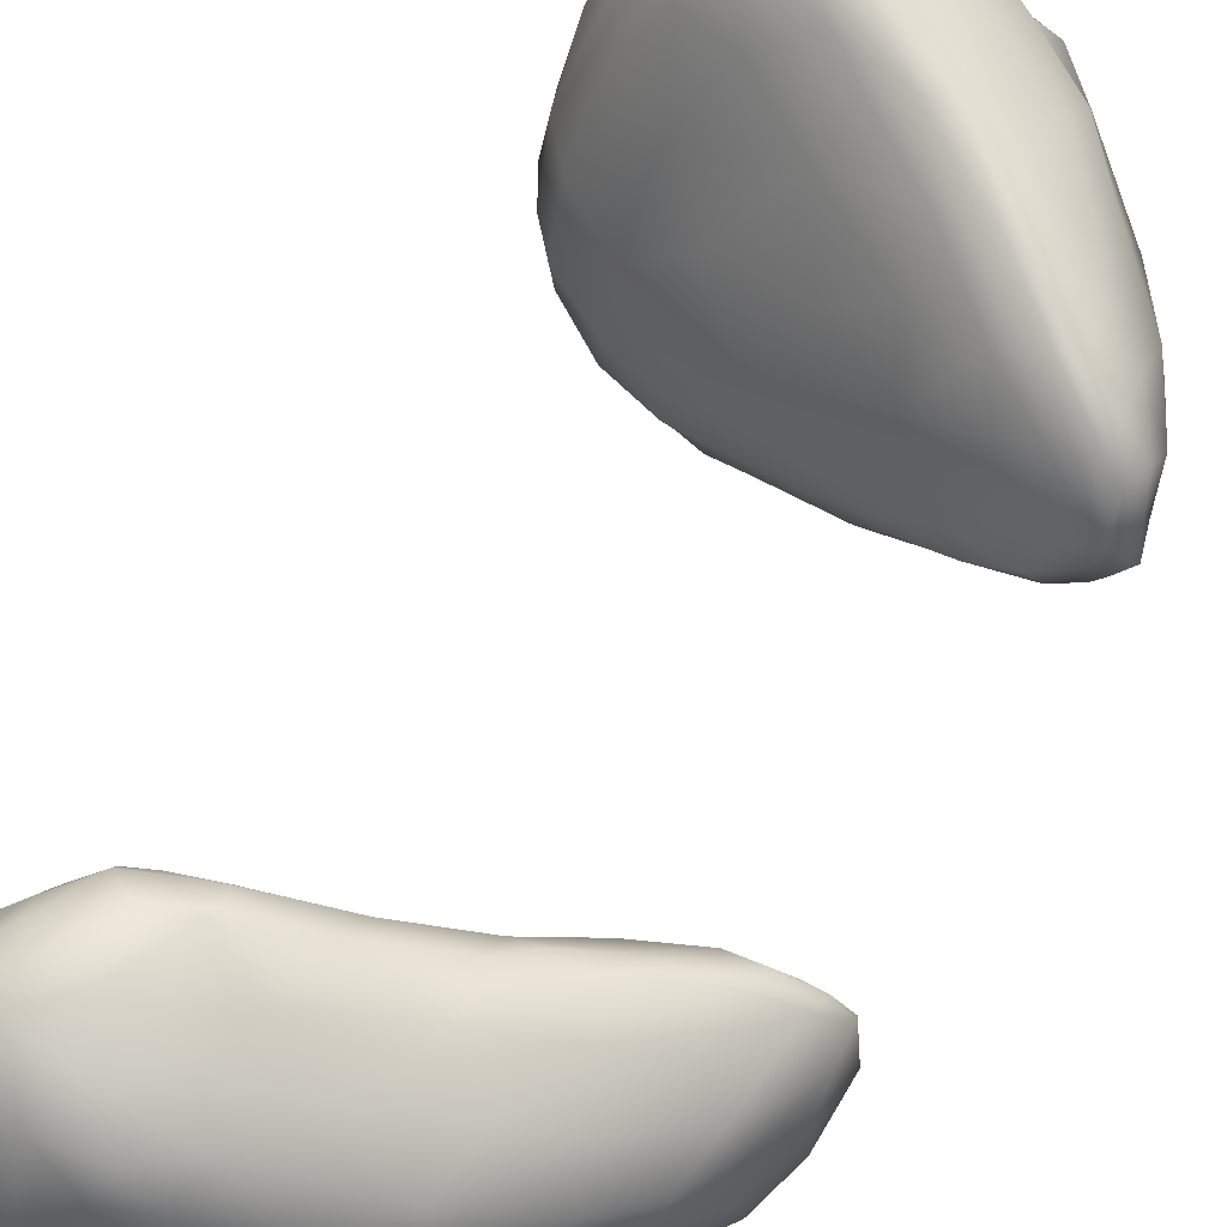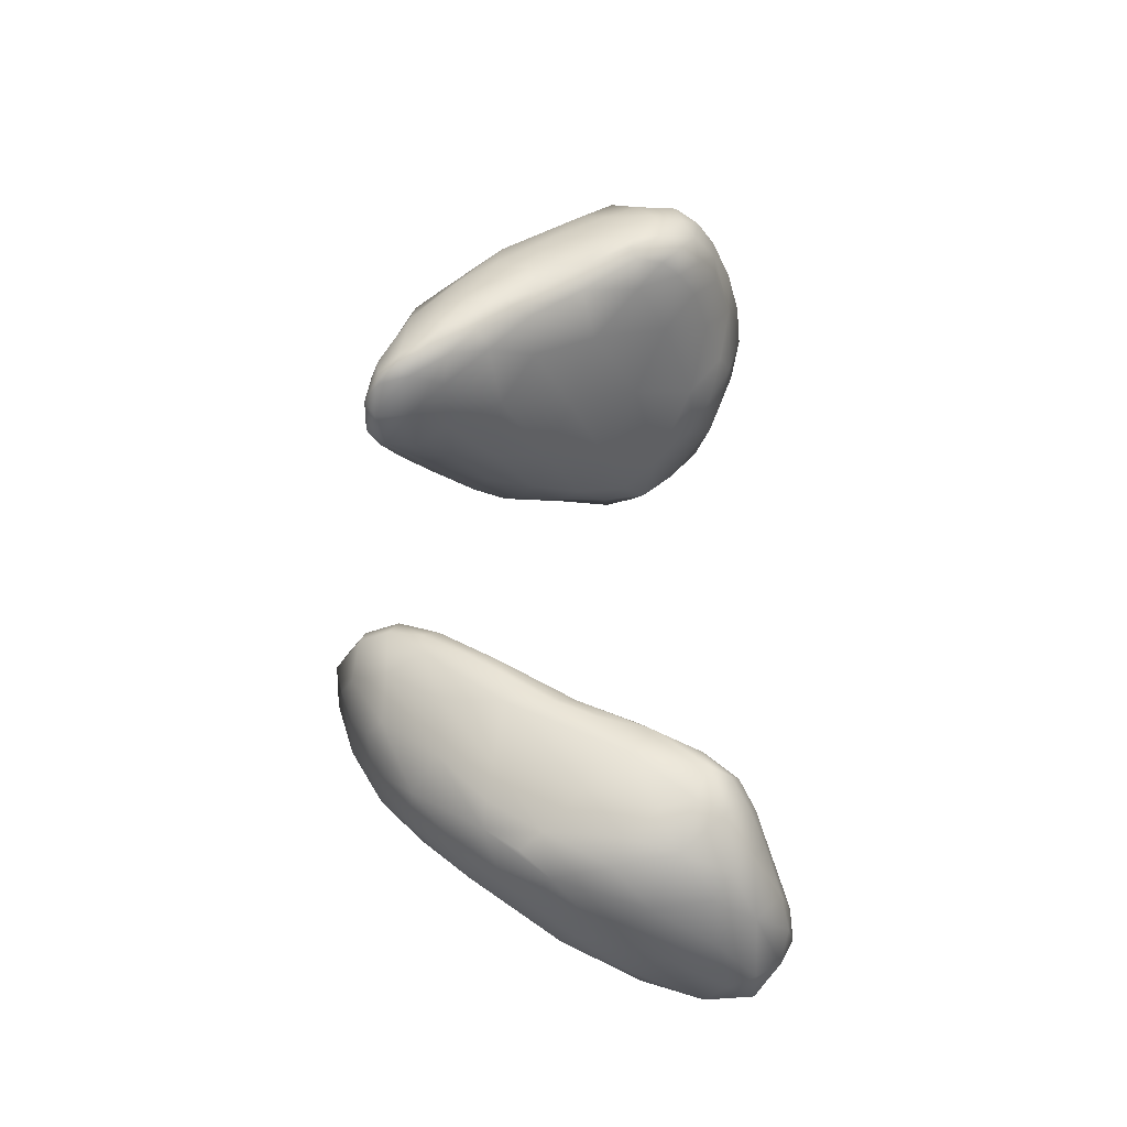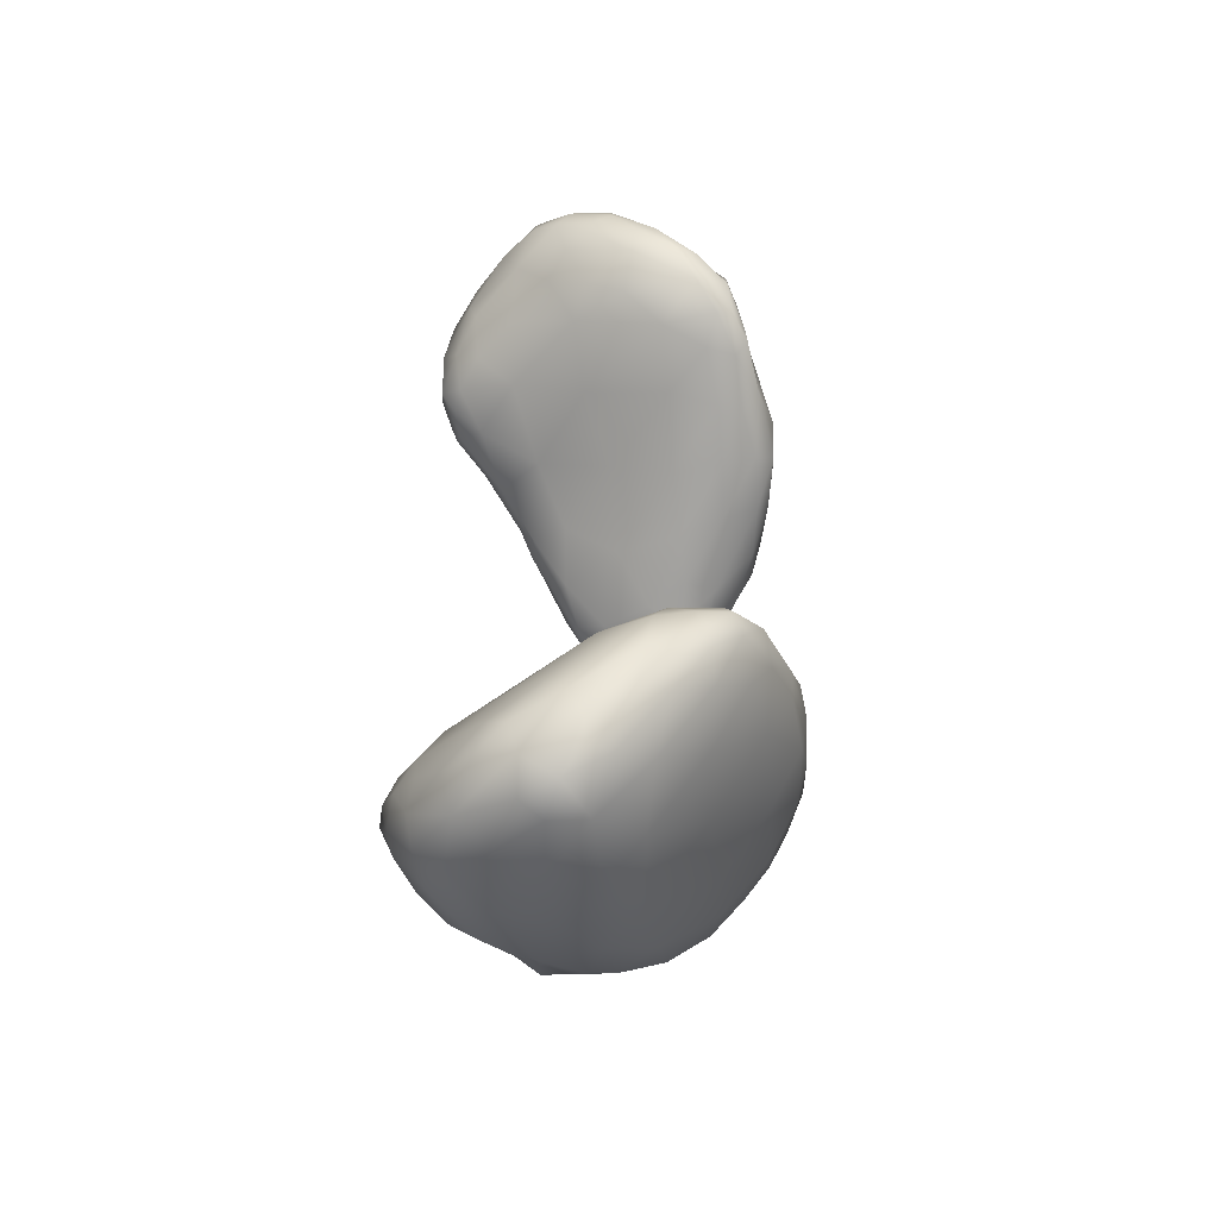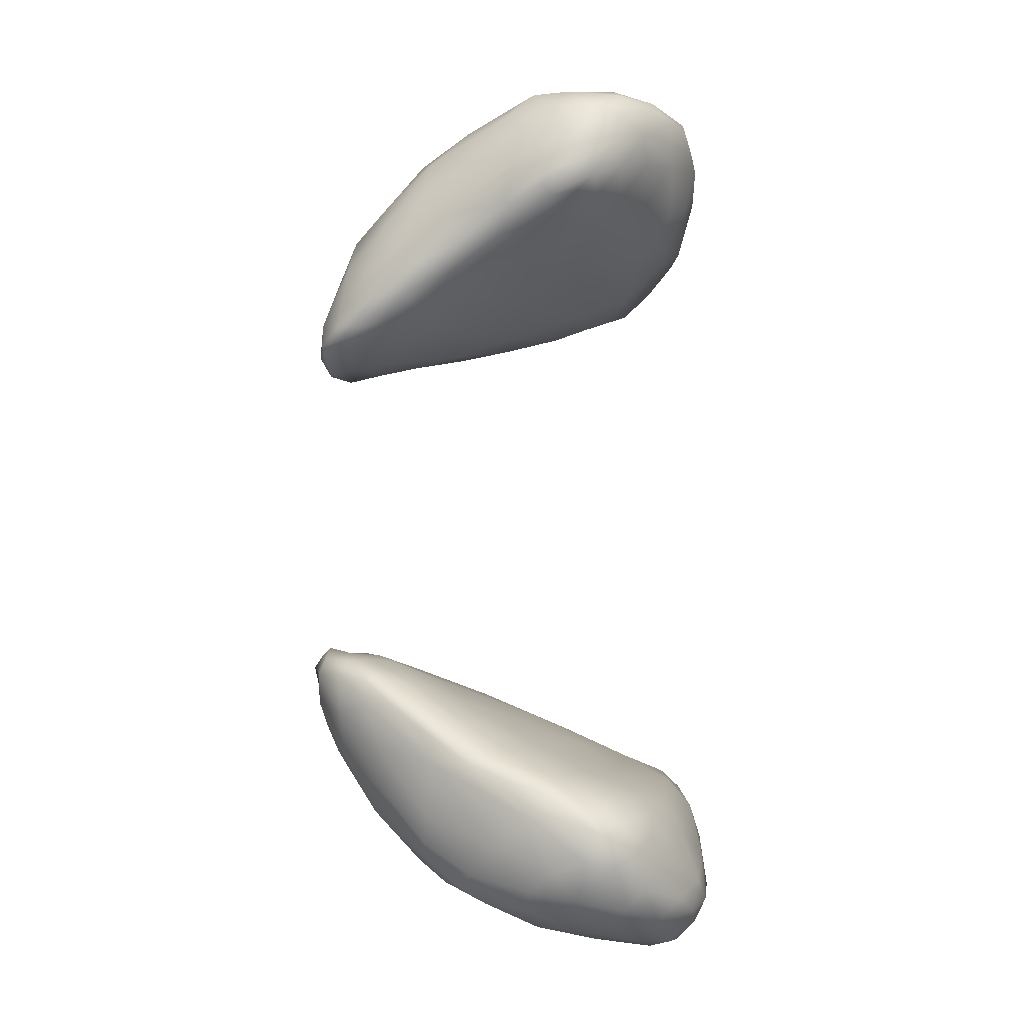
<metadata>
{"format":"obj","ext":"obj","renderer":"f3d","projection":"perspective","resolution":1024,"background":"white","views":[{"elev":51.6,"azim":26.5,"up":"+Y"},{"elev":-42.2,"azim":159.9,"up":"+Z"},{"elev":-55.2,"azim":-79.7,"up":"+Z"},{"elev":-11.0,"azim":175.0,"up":"+Z"}]}
</metadata>
<code>
v 7830 6114 4891
v 7761 6143 4895
v 7816 6172 4884
v 7955 6123 4910
v 7918 6192 4897
v 7783 6200 4892
v 7865 6251 4897
v 7908 6058 4939
v 7763 6074 4934
v 7736 6105 4927
v 7717 6105 4958
v 7737 6194 4927
v 8021 6193 4918
v 7982 6280 4916
v 7821 6294 4926
v 7904 6321 4922
v 7808 6030 4964
v 8047 6082 4965
v 8038 6141 4935
v 7751 6255 4947
v 8119 6242 4960
v 8054 6314 4950
v 7889 6363 4948
v 7969 6363 4962
v 7864 5964 5036
v 7990 5985 5043
v 8122 6154 4971
v 7726 6040 4998
v 7701 6126 4994
v 7718 6202 4968
v 7783 6304 4969
v 7853 6364 4983
v 8051 6351 4979
v 7911 6409 5019
v 7748 5998 5021
v 8196 6090 5039
v 8186 6191 4996
v 8231 6156 5036
v 8173 6252 4991
v 8220 6225 5035
v 7737 6237 4998
v 8148 6283 5009
v 8012 6391 5011
v 7703 6021 5069
v 7713 6147 5046
v 7792 6297 5047
v 8107 6346 5054
v 7962 6410 5027
v 7785 5947 5066
v 8140 5992 5098
v 7702 6066 5081
v 7828 6350 5023
v 7869 6391 5047
v 7945 6430 5075
v 7741 5941 5094
v 7727 5982 5067
v 7826 5904 5115
v 8295 6094 5112
v 8228 6257 5064
v 8226 6285 5113
v 7841 6356 5073
v 8052 6389 5102
v 7908 6418 5076
v 7933 5894 5143
v 7723 6091 5137
v 8312 6158 5122
v 7761 6216 5087
v 8078 5906 5167
v 8253 6009 5147
v 8297 6227 5149
v 7831 6319 5114
v 7881 6391 5095
v 8222 6318 5202
v 7768 5903 5146
v 7731 5944 5125
v 8213 5927 5210
v 8328 6032 5188
v 7707 6014 5134
v 8358 6087 5199
v 8021 6403 5141
v 8031 5855 5220
v 8371 6177 5228
v 8156 6351 5197
v 7946 6409 5115
v 8091 6373 5167
v 7853 5874 5182
v 7941 5855 5214
v 8381 6133 5233
v 7791 6203 5149
v 8308 6261 5228
v 7909 6368 5138
v 8229 6321 5252
v 7808 5879 5212
v 7750 5912 5177
v 7723 5959 5153
v 7729 5995 5178
v 8378 6026 5275
v 7857 6298 5152
v 8023 6362 5180
v 8142 5874 5243
v 8306 5977 5233
v 7762 6068 5188
v 7941 6305 5184
v 8120 6351 5207
v 7906 5852 5239
v 8005 5843 5261
v 7759 5924 5202
v 8401 6098 5279
v 7874 6183 5200
v 8030 6255 5237
v 8091 5853 5263
v 8158 5866 5281
v 8220 5897 5274
v 7825 5886 5239
v 8278 5932 5268
v 7756 5968 5209
v 7836 6024 5234
v 7930 6106 5249
v 8416 6148 5318
v 8378 6209 5295
v 8091 6320 5224
v 8233 6312 5284
v 7949 5844 5262
v 7900 5862 5254
v 7826 5928 5241
v 8346 5970 5309
v 8160 6295 5271
v 8105 5858 5287
v 7908 5882 5273
v 8283 5929 5302
v 7933 5945 5288
v 8004 6040 5305
v 8408 6030 5358
v 8075 6147 5301
v 8335 6261 5307
v 8282 6294 5298
v 8005 5861 5279
v 8220 5906 5309
v 8416 6083 5343
v 8159 6212 5318
v 8254 6236 5349
v 8132 5899 5322
v 8052 5925 5322
v 8101 6000 5352
v 8321 5965 5348
v 8378 6006 5370
v 8188 6124 5363
v 8418 6183 5369
v 8312 6264 5352
v 8172 5956 5362
v 8170 5985 5372
v 8250 5960 5363
v 8427 6081 5391
v 8421 6136 5380
v 8383 6225 5364
v 8338 6255 5347
v 8264 6002 5397
v 8345 6015 5397
v 8404 6056 5396
v 8367 6224 5387
v 8238 6042 5396
v 8405 6169 5400
v 8282 6177 5393
v 8326 6196 5394
v 8414 6109 5408
v 8332 6053 5422
v 8385 6080 5419
v 8307 6121 5410
v 8399 6122 5423
v 8368 6154 5410
v 8362 6105 5416
v 8370 6053 5950
v 8407 6108 5951
v 8408 6058 5960
v 8350 6124 5958
v 8374 6017 5980
v 8428 6106 5983
v 8310 6053 5966
v 8273 6102 5979
v 8419 6163 5974
v 8305 6190 5990
v 8371 6193 5982
v 8270 5982 6000
v 8241 6032 5988
v 8405 6033 5997
v 8159 6030 6013
v 8424 6176 5987
v 8400 6202 5990
v 8323 5956 6026
v 8370 5986 6020
v 8146 5951 6027
v 8185 6143 6031
v 8424 6163 6030
v 8244 6247 6044
v 8317 6238 6011
v 8360 6237 6009
v 8152 5890 6055
v 8056 6023 6055
v 8053 5937 6053
v 8388 5997 6046
v 8413 6048 6042
v 8396 6212 6016
v 8333 6263 6058
v 8275 6272 6065
v 8060 5880 6071
v 8245 5912 6052
v 8294 5920 6061
v 8337 5956 6061
v 7953 5928 6082
v 8418 6102 6055
v 8379 6196 6129
v 8152 6230 6084
v 8348 6241 6105
v 8079 5850 6091
v 8171 5872 6084
v 7979 5888 6087
v 7926 6007 6104
v 8386 6026 6104
v 8047 6130 6092
v 7964 5857 6116
v 7870 5862 6133
v 7885 5886 6119
v 8244 5897 6082
v 7861 5931 6118
v 8284 5917 6093
v 8391 6086 6131
v 8184 6293 6107
v 8221 6304 6109
v 8253 6298 6116
v 8028 5841 6126
v 8098 5851 6118
v 8198 5888 6121
v 7808 5905 6141
v 7819 6000 6148
v 8324 5992 6146
v 7924 6154 6146
v 8388 6144 6133
v 8046 6260 6139
v 8290 6276 6153
v 8015 5850 6162
v 7821 5880 6150
v 8260 5944 6159
v 8309 6240 6206
v 8101 6337 6162
v 8184 6319 6147
v 7862 5863 6153
v 7919 5862 6177
v 8081 5890 6191
v 7786 5882 6196
v 7762 5932 6182
v 7716 6033 6236
v 7769 6057 6194
v 8344 6073 6201
v 7809 6151 6193
v 8363 6169 6193
v 7913 6280 6194
v 7996 6353 6193
v 8198 6319 6207
v 8016 6397 6219
v 8094 6368 6209
v 8170 5950 6227
v 7719 5962 6233
v 7755 6118 6219
v 8354 6136 6204
v 8244 6278 6251
v 7926 6378 6230
v 7966 6397 6230
v 8032 6406 6236
v 7827 5873 6201
v 7793 5884 6225
v 7740 5927 6232
v 7722 6150 6291
v 7760 6187 6264
v 7820 6261 6256
v 7877 6337 6244
v 8022 6415 6261
v 7832 5893 6244
v 7934 5918 6271
v 7778 5924 6274
v 7711 5991 6296
v 8246 5991 6225
v 7705 6022 6289
v 8271 6049 6258
v 8314 6191 6248
v 7828 6333 6305
v 7940 6415 6255
v 7968 6423 6276
v 7739 6000 6348
v 7701 6111 6311
v 7884 6379 6283
v 8083 6375 6285
v 8045 5969 6306
v 7696 6090 6330
v 7902 6407 6317
v 7986 6413 6336
v 7826 5963 6346
v 8156 6023 6313
v 8285 6131 6285
v 7704 6165 6360
v 7763 6247 6338
v 8228 6254 6321
v 8153 6321 6310
v 7833 6346 6358
v 7700 6065 6354
v 7930 6416 6344
v 7922 6002 6380
v 7775 6003 6380
v 7712 6070 6391
v 8208 6104 6342
v 8238 6193 6341
v 8064 6367 6352
v 7885 6389 6385
v 7704 6140 6398
v 8230 6151 6345
v 7935 6400 6396
v 7751 6076 6437
v 8022 6032 6382
v 8078 6095 6409
v 7724 6208 6401
v 8096 6327 6389
v 7770 6271 6414
v 8004 6376 6398
v 8157 6166 6397
v 8153 6245 6393
v 7830 6335 6414
v 7879 6355 6433
v 7822 6041 6422
v 7735 6206 6440
v 8038 6338 6435
v 7940 6076 6438
v 8004 6113 6453
v 8055 6148 6445
v 7734 6141 6443
v 8047 6225 6457
v 7805 6278 6452
v 8075 6290 6429
v 7972 6345 6442
v 8024 6298 6450
v 7881 6284 6471
v 7844 6114 6469
v 7785 6161 6475
v 7965 6155 6467
v 7765 6203 6460
v 7971 6216 6482
v 7822 6226 6472
v 7964 6261 6469
v 7890 6203 6471
g grp1
f 1 2 3
f 4 1 5
f 5 1 3
f 3 2 6
f 7 3 6
f 5 3 7
f 1 4 8
f 2 9 10
f 11 2 10
f 1 9 2
f 2 11 12
f 2 12 6
f 4 5 13
f 13 5 14
f 12 15 6
f 6 15 7
f 5 7 14
f 15 16 7
f 14 7 16
f 8 17 1
f 1 17 9
f 8 4 18
f 4 19 18
f 13 19 4
f 12 20 15
f 21 13 14
f 21 14 22
f 16 15 23
f 16 24 14
f 24 22 14
f 24 16 23
f 25 17 8
f 8 18 26
f 19 27 18
f 28 11 10
f 13 27 19
f 11 29 12
f 30 12 29
f 27 13 21
f 30 20 12
f 15 20 31
f 15 31 32
f 15 32 23
f 22 24 33
f 24 23 34
f 9 17 35
f 9 35 28
f 25 8 26
f 9 28 10
f 18 27 36
f 37 38 27
f 27 21 37
f 39 40 21
f 37 21 40
f 20 30 41
f 20 41 31
f 21 22 42
f 39 21 42
f 22 33 42
f 33 24 43
f 23 32 34
f 28 44 11
f 44 29 11
f 27 38 36
f 29 45 30
f 45 41 30
f 31 41 46
f 33 43 47
f 34 48 24
f 48 43 24
f 17 49 35
f 25 49 17
f 26 18 50
f 36 50 18
f 29 44 51
f 29 51 45
f 39 42 40
f 46 52 31
f 33 47 42
f 52 32 31
f 34 32 53
f 34 54 48
f 35 55 56
f 55 35 49
f 25 57 49
f 35 56 28
f 28 56 44
f 36 38 58
f 37 40 38
f 40 42 59
f 42 60 59
f 52 46 61
f 32 52 53
f 62 47 43
f 34 53 63
f 62 43 48
f 26 64 25
f 51 65 45
f 58 38 66
f 38 40 66
f 45 67 41
f 42 47 60
f 34 63 54
f 26 50 68
f 50 36 69
f 36 58 69
f 40 59 70
f 40 70 66
f 41 67 46
f 67 71 46
f 46 71 61
f 61 53 52
f 61 72 53
f 62 73 47
f 54 62 48
f 49 74 55
f 74 49 57
f 25 64 57
f 55 75 56
f 68 64 26
f 68 50 76
f 69 58 77
f 78 65 51
f 58 66 79
f 80 62 54
f 55 74 75
f 81 64 68
f 56 75 44
f 44 78 51
f 58 79 77
f 65 67 45
f 66 70 82
f 47 73 60
f 71 72 61
f 73 62 83
f 72 63 53
f 84 63 72
f 62 80 85
f 54 63 84
f 54 84 80
f 74 57 86
f 64 86 57
f 64 87 86
f 76 50 69
f 79 66 88
f 66 82 88
f 67 89 71
f 70 59 60
f 70 60 90
f 73 90 60
f 91 72 71
f 73 83 92
f 62 85 83
f 64 81 87
f 74 86 93
f 75 74 94
f 75 95 44
f 44 95 78
f 96 65 78
f 97 77 79
f 89 98 71
f 71 98 91
f 84 72 91
f 99 84 91
f 80 84 99
f 68 76 100
f 93 94 74
f 94 95 75
f 69 101 76
f 95 96 78
f 102 89 65
f 89 67 65
f 91 98 103
f 99 104 80
f 80 104 85
f 85 104 83
f 86 105 93
f 106 87 81
f 81 68 100
f 107 94 93
f 94 107 95
f 95 107 96
f 69 77 101
f 96 102 65
f 88 108 79
f 102 109 89
f 89 109 98
f 98 109 103
f 110 103 109
f 99 91 103
f 106 81 111
f 87 105 86
f 105 87 106
f 100 111 81
f 111 100 112
f 100 76 113
f 93 114 107
f 76 115 113
f 76 101 115
f 96 107 116
f 101 77 97
f 116 102 96
f 102 116 117
f 79 108 97
f 117 109 102
f 109 117 118
f 88 82 119
f 82 70 120
f 70 90 120
f 109 118 110
f 110 99 103
f 121 99 110
f 92 83 122
f 83 104 122
f 104 99 121
f 106 123 105
f 105 124 93
f 123 124 105
f 114 93 124
f 100 113 112
f 114 125 107
f 107 125 116
f 126 115 101
f 117 116 125
f 126 101 97
f 108 88 119
f 119 82 120
f 110 127 121
f 111 128 106
f 111 112 128
f 125 114 129
f 129 114 124
f 115 130 113
f 129 131 125
f 131 117 125
f 115 126 130
f 132 117 131
f 126 97 133
f 132 118 117
f 132 134 118
f 134 110 118
f 90 135 120
f 136 73 92
f 104 121 127
f 122 104 127
f 123 106 137
f 106 128 137
f 123 137 124
f 129 124 137
f 112 138 128
f 113 138 112
f 113 130 138
f 97 108 139
f 108 119 139
f 110 134 140
f 140 127 110
f 135 90 73
f 136 135 73
f 127 141 122
f 122 136 92
f 137 128 142
f 129 137 143
f 143 137 142
f 128 138 142
f 129 143 131
f 143 144 131
f 130 145 138
f 126 145 130
f 126 146 145
f 146 126 133
f 133 97 139
f 147 134 132
f 140 134 147
f 119 120 148
f 141 149 122
f 149 136 122
f 143 142 150
f 150 151 143
f 138 152 142
f 152 150 142
f 145 152 138
f 144 132 131
f 147 132 144
f 133 139 153
f 139 119 154
f 148 154 119
f 155 148 120
f 155 120 135
f 140 141 127
f 136 149 156
f 156 135 136
f 151 144 143
f 151 150 157
f 158 152 145
f 146 158 145
f 159 146 133
f 133 153 159
f 153 139 154
f 140 147 141
f 135 156 155
f 156 149 160
f 150 152 157
f 161 151 157
f 159 158 146
f 148 162 154
f 163 141 147
f 148 155 162
f 163 164 141
f 160 155 156
f 149 141 164
f 160 149 164
f 158 157 152
f 161 144 151
f 147 144 161
f 165 159 153
f 154 165 153
f 162 165 154
f 155 160 162
f 157 166 161
f 157 158 166
f 158 159 167
f 167 166 158
f 166 168 161
f 159 165 167
f 168 147 161
f 167 165 169
f 147 168 163
f 170 164 168
f 165 162 169
f 168 164 163
f 169 162 170
f 170 160 164
f 162 160 170
f 171 166 167
f 168 166 171
f 167 169 171
f 170 168 171
f 169 170 171
f 172 173 174
f 173 172 175
f 172 174 176
f 173 177 174
f 172 178 175
f 175 178 179
f 180 177 173
f 181 175 179
f 173 175 182
f 180 173 182
f 182 175 181
f 183 184 178
f 172 183 178
f 176 183 172
f 176 174 185
f 178 184 179
f 179 184 186
f 185 174 177
f 187 177 180
f 182 188 180
f 189 176 190
f 183 191 184
f 176 189 183
f 176 185 190
f 184 191 186
f 186 192 179
f 177 187 193
f 179 192 181
f 180 188 187
f 181 194 195
f 181 195 182
f 195 196 182
f 182 196 188
f 183 197 191
f 198 186 199
f 191 199 186
f 190 185 200
f 186 198 192
f 185 177 201
f 187 202 193
f 187 188 202
f 194 181 192
f 196 203 202
f 202 188 196
f 196 195 204
f 203 196 204
f 191 205 199
f 197 205 191
f 197 183 206
f 206 189 207
f 207 189 208
f 189 206 183
f 189 190 208
f 199 209 198
f 201 200 185
f 201 177 210
f 177 193 210
f 193 202 211
f 192 212 194
f 202 213 211
f 195 194 204
f 205 197 214
f 214 197 215
f 205 216 199
f 206 215 197
f 209 199 216
f 208 190 200
f 209 217 198
f 218 200 201
f 198 219 192
f 219 212 192
f 213 202 203
f 220 205 214
f 205 220 216
f 220 221 222
f 220 222 216
f 215 206 223
f 206 207 223
f 224 209 222
f 216 222 209
f 225 207 208
f 217 209 224
f 226 218 201
f 217 219 198
f 226 201 210
f 212 227 194
f 194 227 204
f 204 227 228
f 204 228 229
f 229 203 204
f 214 230 220
f 231 230 214
f 215 231 214
f 215 232 231
f 223 232 215
f 223 225 232
f 207 225 223
f 233 224 222
f 234 224 233
f 208 235 225
f 235 208 200
f 224 234 217
f 200 218 235
f 217 234 236
f 217 236 219
f 210 193 237
f 211 237 193
f 219 236 238
f 219 238 212
f 238 227 212
f 203 239 213
f 230 231 240
f 221 241 222
f 241 233 222
f 225 242 232
f 243 213 239
f 238 244 227
f 229 228 245
f 239 203 229
f 245 227 244
f 228 227 245
f 221 220 246
f 220 247 246
f 220 230 247
f 248 240 231
f 231 232 248
f 249 241 246
f 221 246 241
f 241 250 233
f 250 234 233
f 225 235 242
f 251 252 250
f 234 250 252
f 253 235 218
f 218 226 253
f 234 252 254
f 234 254 236
f 226 210 237
f 211 255 237
f 256 236 254
f 236 256 238
f 238 256 257
f 238 257 244
f 229 258 239
f 259 244 257
f 260 245 244
f 247 230 240
f 241 249 250
f 242 261 232
f 250 262 251
f 252 263 254
f 264 226 237
f 213 243 211
f 239 265 243
f 239 258 265
f 256 266 257
f 266 267 257
f 260 258 245
f 229 245 258
f 259 260 244
f 259 257 267
f 260 259 268
f 247 269 246
f 269 249 246
f 269 270 249
f 250 249 271
f 232 261 248
f 250 271 262
f 263 252 251
f 263 251 272
f 264 237 255
f 263 273 254
f 254 273 274
f 254 274 256
f 274 275 256
f 256 275 266
f 276 260 268
f 247 277 269
f 278 277 247
f 240 278 247
f 248 278 240
f 249 279 271
f 279 249 270
f 280 262 271
f 242 281 261
f 262 282 251
f 235 281 242
f 235 283 281
f 235 253 283
f 253 226 264
f 263 272 273
f 255 211 284
f 284 211 243
f 275 274 285
f 286 267 266
f 259 267 286
f 287 259 286
f 268 259 287
f 269 277 270
f 288 271 279
f 288 280 271
f 262 280 282
f 251 289 272
f 275 285 290
f 260 291 258
f 275 290 266
f 260 276 291
f 286 266 290
f 268 287 276
f 248 292 278
f 248 261 292
f 282 293 251
f 289 251 293
f 284 264 255
f 286 290 294
f 276 287 295
f 277 279 270
f 278 296 277
f 297 261 281
f 283 253 298
f 298 253 264
f 289 299 272
f 300 273 272
f 243 301 284
f 300 285 274
f 301 243 265
f 302 265 258
f 290 285 303
f 276 295 291
f 286 294 287
f 261 297 292
f 280 304 282
f 282 304 293
f 264 284 298
f 272 299 300
f 273 300 274
f 265 302 301
f 303 285 300
f 258 291 302
f 303 294 290
f 294 305 287
f 277 296 279
f 296 278 306
f 279 307 288
f 296 307 279
f 280 288 308
f 297 281 283
f 297 283 309
f 309 283 298
f 293 299 289
f 284 310 298
f 284 301 310
f 311 302 291
f 294 312 305
f 287 305 295
f 278 292 306
f 280 308 304
f 304 313 293
f 309 298 314
f 310 314 298
f 312 294 303
f 291 295 311
f 305 315 295
f 288 316 308
f 307 316 288
f 292 297 317
f 297 318 317
f 309 318 297
f 293 313 299
f 319 300 299
f 302 320 301
f 300 321 303
f 302 311 320
f 322 311 295
f 312 315 305
f 295 315 322
f 317 306 292
f 308 313 304
f 323 309 314
f 314 310 323
f 299 313 319
f 310 301 324
f 321 300 319
f 301 320 324
f 325 303 321
f 312 303 325
f 311 322 320
f 325 326 312
f 312 326 315
f 296 327 307
f 327 296 306
f 318 309 323
f 313 328 319
f 323 310 324
f 328 321 319
f 320 322 329
f 307 327 316
f 306 317 330
f 330 317 318
f 330 318 331
f 331 318 332
f 308 333 313
f 332 318 323
f 333 328 313
f 332 323 334
f 323 324 334
f 328 335 321
f 324 336 334
f 336 324 320
f 321 335 325
f 320 329 336
f 326 337 315
f 329 322 337
f 322 315 337
f 330 327 306
f 308 316 333
f 336 338 334
f 325 335 326
f 339 326 335
f 338 329 337
f 338 336 329
f 337 326 339
f 316 327 340
f 330 340 327
f 333 316 341
f 341 316 340
f 331 342 330
f 331 332 342
f 343 333 341
f 343 328 333
f 334 344 342
f 332 334 342
f 335 328 343
f 345 335 343
f 334 346 344
f 338 346 334
f 339 335 345
f 346 337 339
f 338 337 346
f 340 330 342
f 347 341 340
f 342 347 340
f 344 347 342
f 345 343 341
f 347 345 341
f 346 347 344
f 347 339 345
f 346 339 347

</code>
